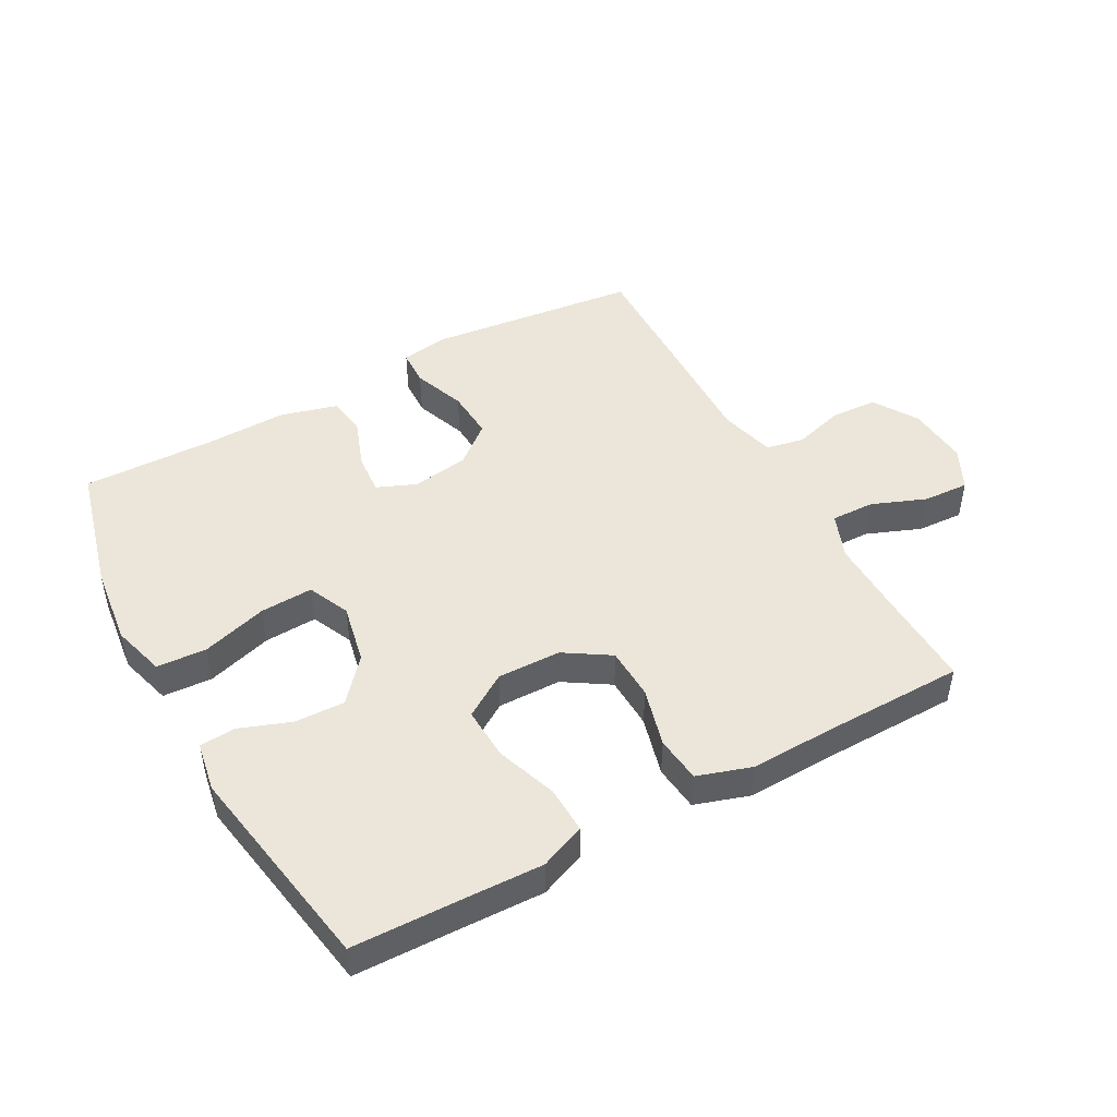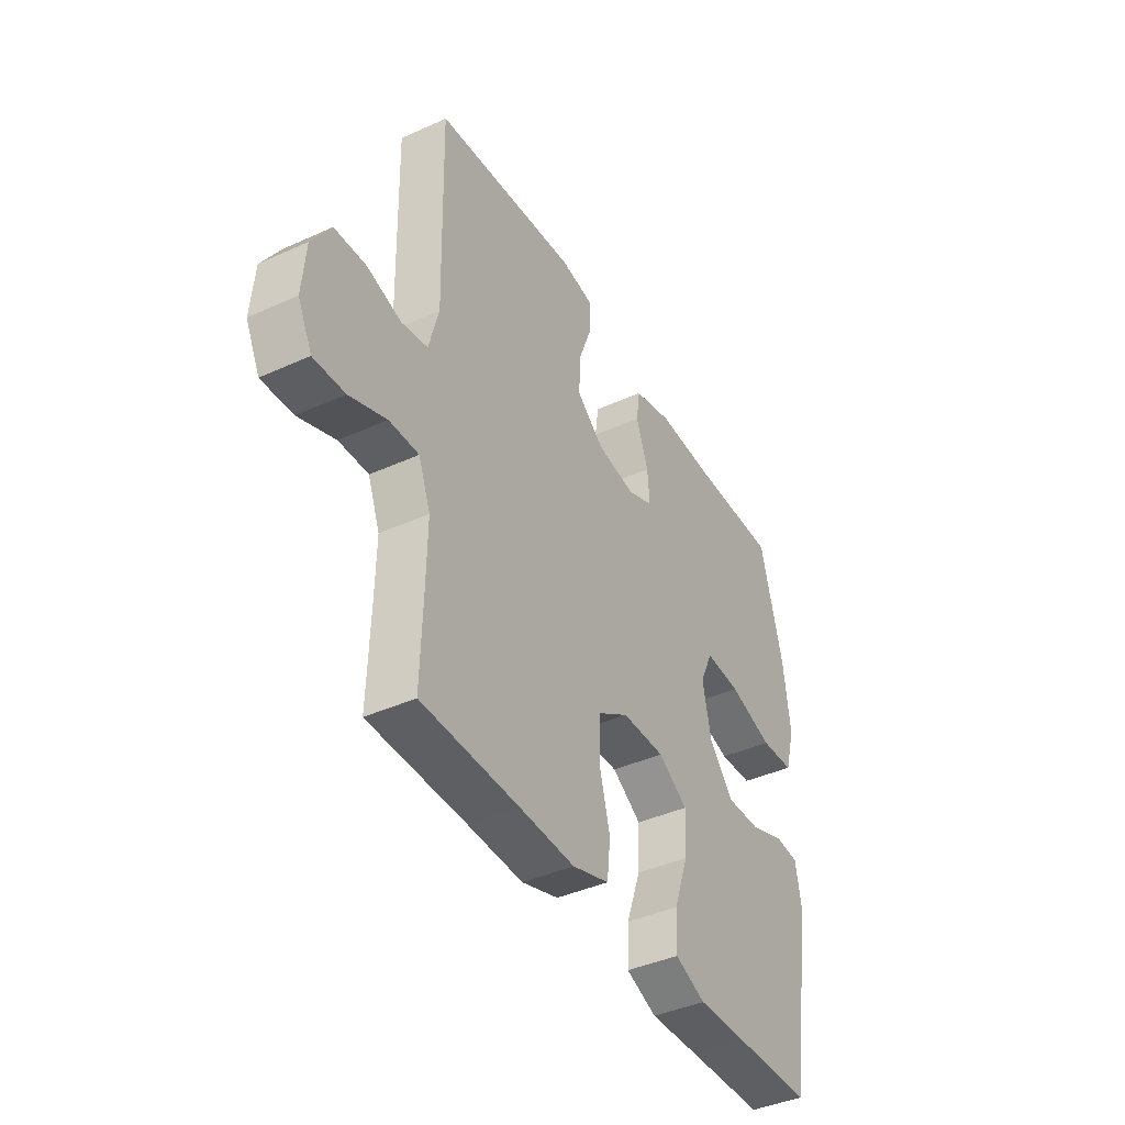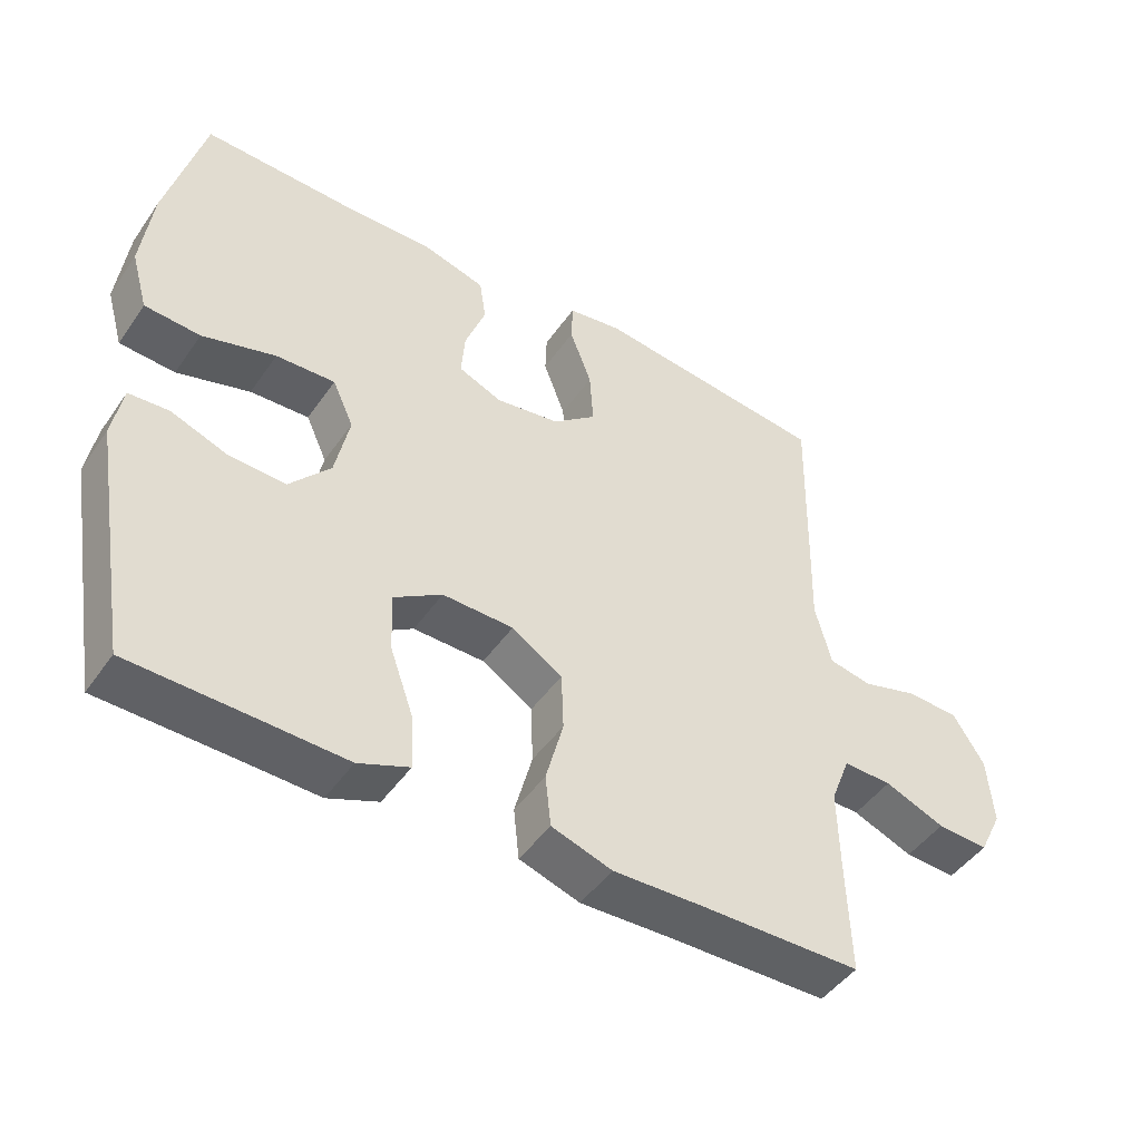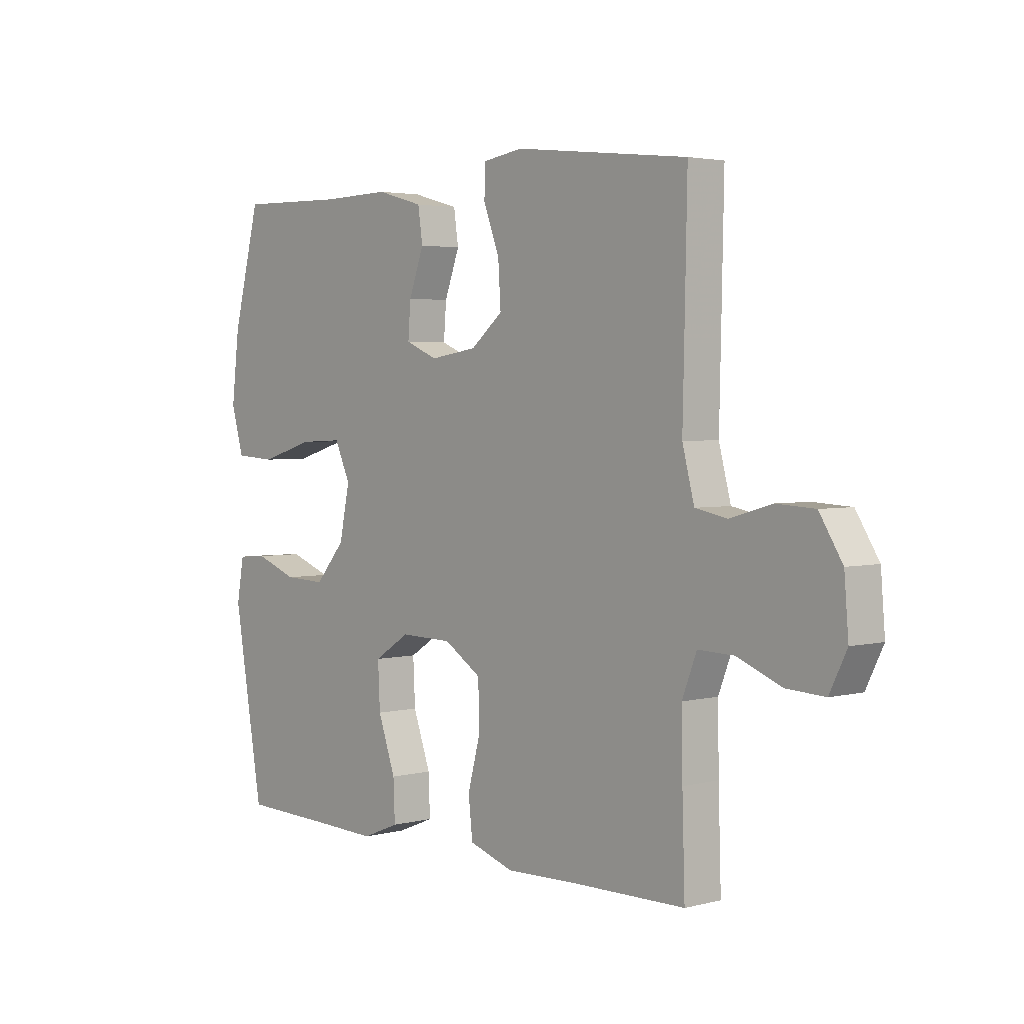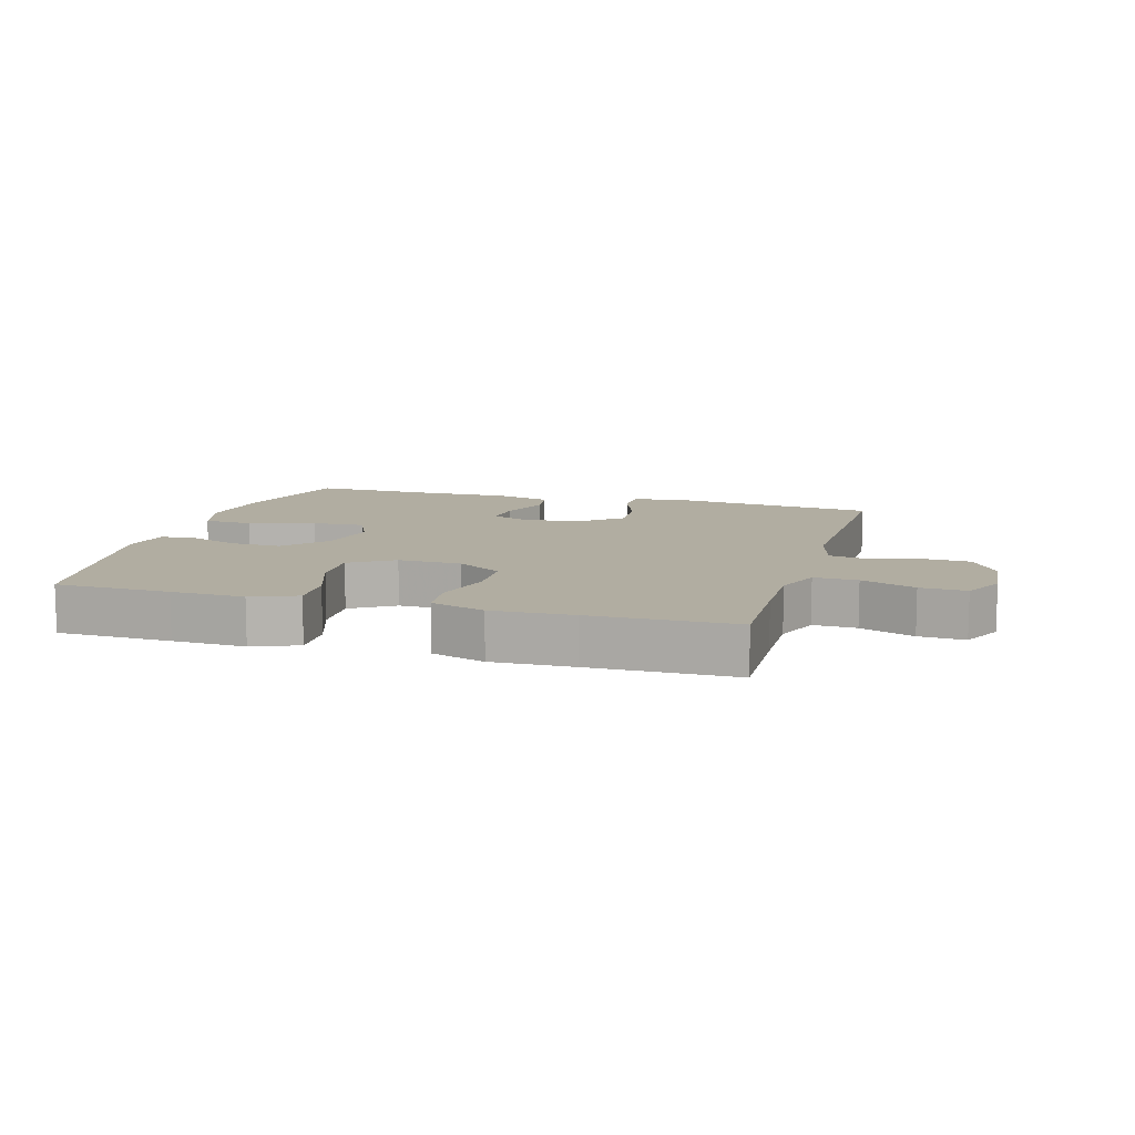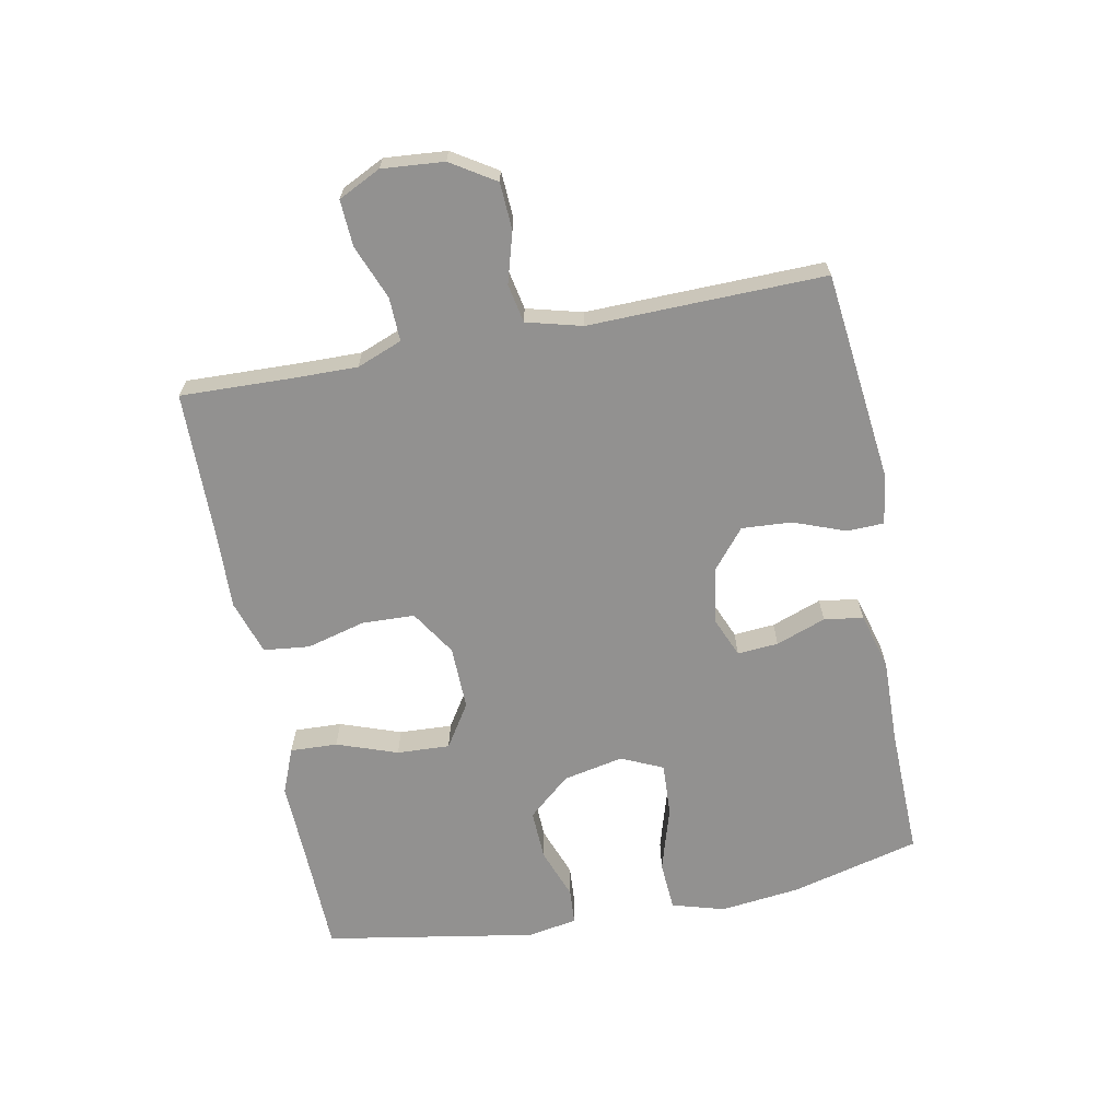
<metadata>
{"format":"obj","ext":"obj","renderer":"f3d","projection":"perspective","resolution":1024,"background":"white","views":[{"elev":47.4,"azim":151.2,"up":"+Y"},{"elev":-41.3,"azim":-61.2,"up":"+Z"},{"elev":-46.8,"azim":147.0,"up":"+Z"},{"elev":3.1,"azim":-131.0,"up":"+Z"},{"elev":10.3,"azim":-163.9,"up":"+Y"},{"elev":-66.1,"azim":-79.1,"up":"+Y"}]}
</metadata>
<code>
v -0.5 0.07 0.5
v -0.165 0.07 0.538
v -0.088 0.07 0.526
v -0.086 0.07 0.468
v -0.117 0.07 0.385
v -0.122 0.07 0.306
v -0.06 0.07 0.255
v 0.031 0.07 0.241
v 0.093 0.07 0.267
v 0.088 0.07 0.332
v 0.059 0.07 0.411
v 0.068 0.07 0.473
v 0.158 0.07 0.498
v 0.293 0.07 0.495
v 0.5 0.07 0.5
v 0.553 0.07 0.295
v 0.568 0.07 0.168
v 0.544 0.07 0.084
v 0.465 0.07 0.079
v 0.361 0.07 0.11
v 0.277 0.07 0.114
v 0.247 0.07 0.048
v 0.267 0.07 -0.048
v 0.325 0.07 -0.115
v 0.405 0.07 -0.112
v 0.486 0.07 -0.082
v 0.543 0.07 -0.086
v 0.557 0.07 -0.165
v 0.5 0.07 -0.5
v 0.318 0.07 -0.505
v 0.202 0.07 -0.509
v 0.13 0.07 -0.48
v 0.133 0.07 -0.405
v 0.167 0.07 -0.309
v 0.171 0.07 -0.225
v 0.102 0.07 -0.181
v 0.001 0.07 -0.183
v -0.071 0.07 -0.229
v -0.074 0.07 -0.312
v -0.049 0.07 -0.406
v -0.057 0.07 -0.479
v -0.143 0.07 -0.507
v -0.272 0.07 -0.503
v -0.5 0.07 -0.5
v -0.495 0.07 -0.336
v -0.493 0.07 -0.222
v -0.521 0.07 -0.15
v -0.59 0.07 -0.152
v -0.676 0.07 -0.186
v -0.749 0.07 -0.19
v -0.782 0.07 -0.123
v -0.774 0.07 -0.025
v -0.73 0.07 0.045
v -0.656 0.07 0.049
v -0.576 0.07 0.026
v -0.515 0.07 0.038
v -0.492 0.07 0.126
v -0.495 0.07 0.256
v -0.5 0 0.5
v -0.165 0 0.538
v -0.088 0 0.526
v -0.086 0 0.468
v -0.117 0 0.385
v -0.122 0 0.306
v -0.06 0 0.255
v 0.031 0 0.241
v 0.093 0 0.267
v 0.088 0 0.332
v 0.059 0 0.411
v 0.068 0 0.473
v 0.158 0 0.498
v 0.293 0 0.495
v 0.5 0 0.5
v 0.553 0 0.295
v 0.568 0 0.168
v 0.544 0 0.084
v 0.465 0 0.079
v 0.361 0 0.11
v 0.277 0 0.114
v 0.247 0 0.048
v 0.267 0 -0.048
v 0.325 0 -0.115
v 0.405 0 -0.112
v 0.486 0 -0.082
v 0.543 0 -0.086
v 0.557 0 -0.165
v 0.5 0 -0.5
v 0.318 0 -0.505
v 0.202 0 -0.509
v 0.13 0 -0.48
v 0.133 0 -0.405
v 0.167 0 -0.309
v 0.171 0 -0.225
v 0.102 0 -0.181
v 0.001 0 -0.183
v -0.071 0 -0.229
v -0.074 0 -0.312
v -0.049 0 -0.406
v -0.057 0 -0.479
v -0.143 0 -0.507
v -0.272 0 -0.503
v -0.5 0 -0.5
v -0.495 0 -0.336
v -0.493 0 -0.222
v -0.521 0 -0.15
v -0.59 0 -0.152
v -0.676 0 -0.186
v -0.749 0 -0.19
v -0.782 0 -0.123
v -0.774 0 -0.025
v -0.73 0 0.045
v -0.656 0 0.049
v -0.576 0 0.026
v -0.515 0 0.038
v -0.492 0 0.126
v -0.495 0 0.256
f 3 4 5
f 2 3 5
f 1 2 5
f 58 1 5
f 57 58 5
f 56 57 5 6
f 53 54 55
f 52 53 55
f 51 52 55
f 50 51 55
f 49 50 55
f 48 49 55
f 47 48 55 56
f 56 6 7
f 47 56 7
f 46 47 7
f 43 44 45
f 43 45 46
f 42 43 46
f 41 42 46
f 40 41 46
f 39 40 46
f 38 39 46 7
f 32 33 34
f 31 32 34
f 30 31 34
f 30 34 35
f 29 30 35
f 28 29 35
f 27 28 35
f 26 27 35
f 25 26 35
f 24 25 35 36
f 18 19 20
f 17 18 20
f 16 17 20
f 15 16 20
f 14 15 20
f 14 20 21
f 13 14 21
f 12 13 21
f 11 12 21
f 10 11 21
f 9 10 21 22
f 37 38 7 8
f 23 24 36 37
f 22 23 37
f 9 22 37
f 8 9 37
f 63 62 61
f 63 61 60
f 63 60 59
f 63 59 116
f 63 116 115
f 64 63 115 114
f 113 112 111
f 113 111 110
f 113 110 109
f 113 109 108
f 113 108 107
f 113 107 106
f 114 113 106 105
f 65 64 114
f 65 114 105
f 65 105 104
f 103 102 101
f 104 103 101
f 104 101 100
f 104 100 99
f 104 99 98
f 104 98 97
f 65 104 97 96
f 92 91 90
f 92 90 89
f 92 89 88
f 93 92 88
f 93 88 87
f 93 87 86
f 93 86 85
f 93 85 84
f 93 84 83
f 94 93 83 82
f 78 77 76
f 78 76 75
f 78 75 74
f 78 74 73
f 78 73 72
f 79 78 72
f 79 72 71
f 79 71 70
f 79 70 69
f 79 69 68
f 80 79 68 67
f 66 65 96 95
f 95 94 82 81
f 95 81 80
f 95 80 67
f 95 67 66
f 1 59 60 2
f 2 60 61 3
f 3 61 62 4
f 4 62 63 5
f 5 63 64 6
f 6 64 65 7
f 7 65 66 8
f 8 66 67 9
f 9 67 68 10
f 10 68 69 11
f 11 69 70 12
f 12 70 71 13
f 13 71 72 14
f 14 72 73 15
f 15 73 74 16
f 16 74 75 17
f 17 75 76 18
f 18 76 77 19
f 19 77 78 20
f 20 78 79 21
f 21 79 80 22
f 22 80 81 23
f 23 81 82 24
f 24 82 83 25
f 25 83 84 26
f 26 84 85 27
f 27 85 86 28
f 28 86 87 29
f 29 87 88 30
f 30 88 89 31
f 31 89 90 32
f 32 90 91 33
f 33 91 92 34
f 34 92 93 35
f 35 93 94 36
f 36 94 95 37
f 37 95 96 38
f 38 96 97 39
f 39 97 98 40
f 40 98 99 41
f 41 99 100 42
f 42 100 101 43
f 43 101 102 44
f 44 102 103 45
f 45 103 104 46
f 46 104 105 47
f 47 105 106 48
f 48 106 107 49
f 49 107 108 50
f 50 108 109 51
f 51 109 110 52
f 52 110 111 53
f 53 111 112 54
f 54 112 113 55
f 55 113 114 56
f 56 114 115 57
f 57 115 116 58
f 58 116 59 1

</code>
